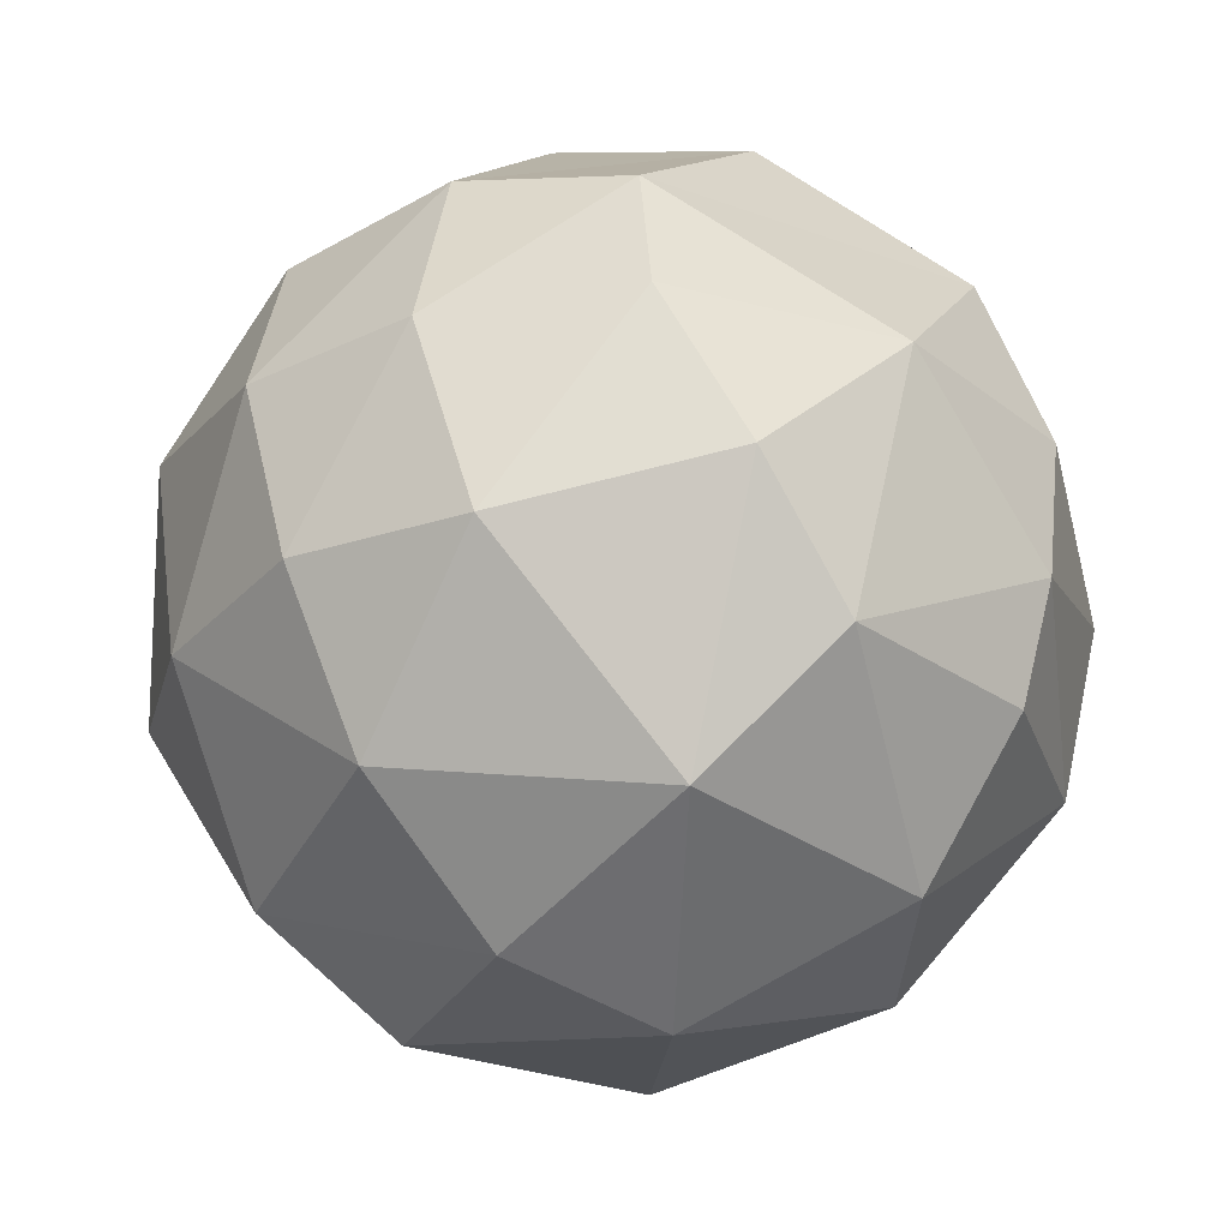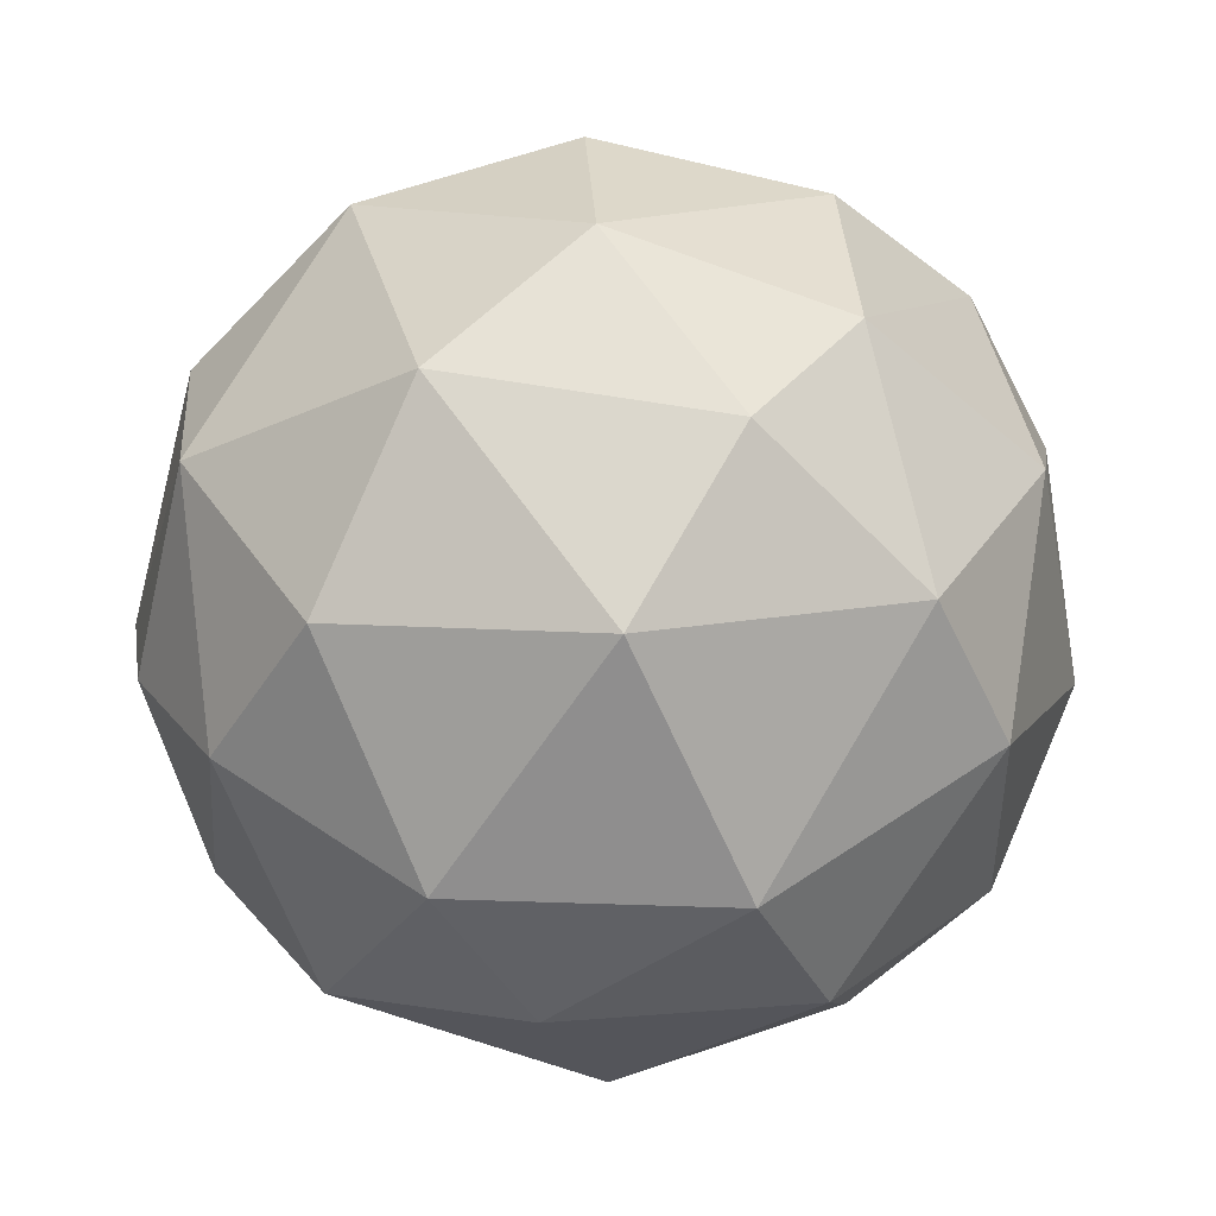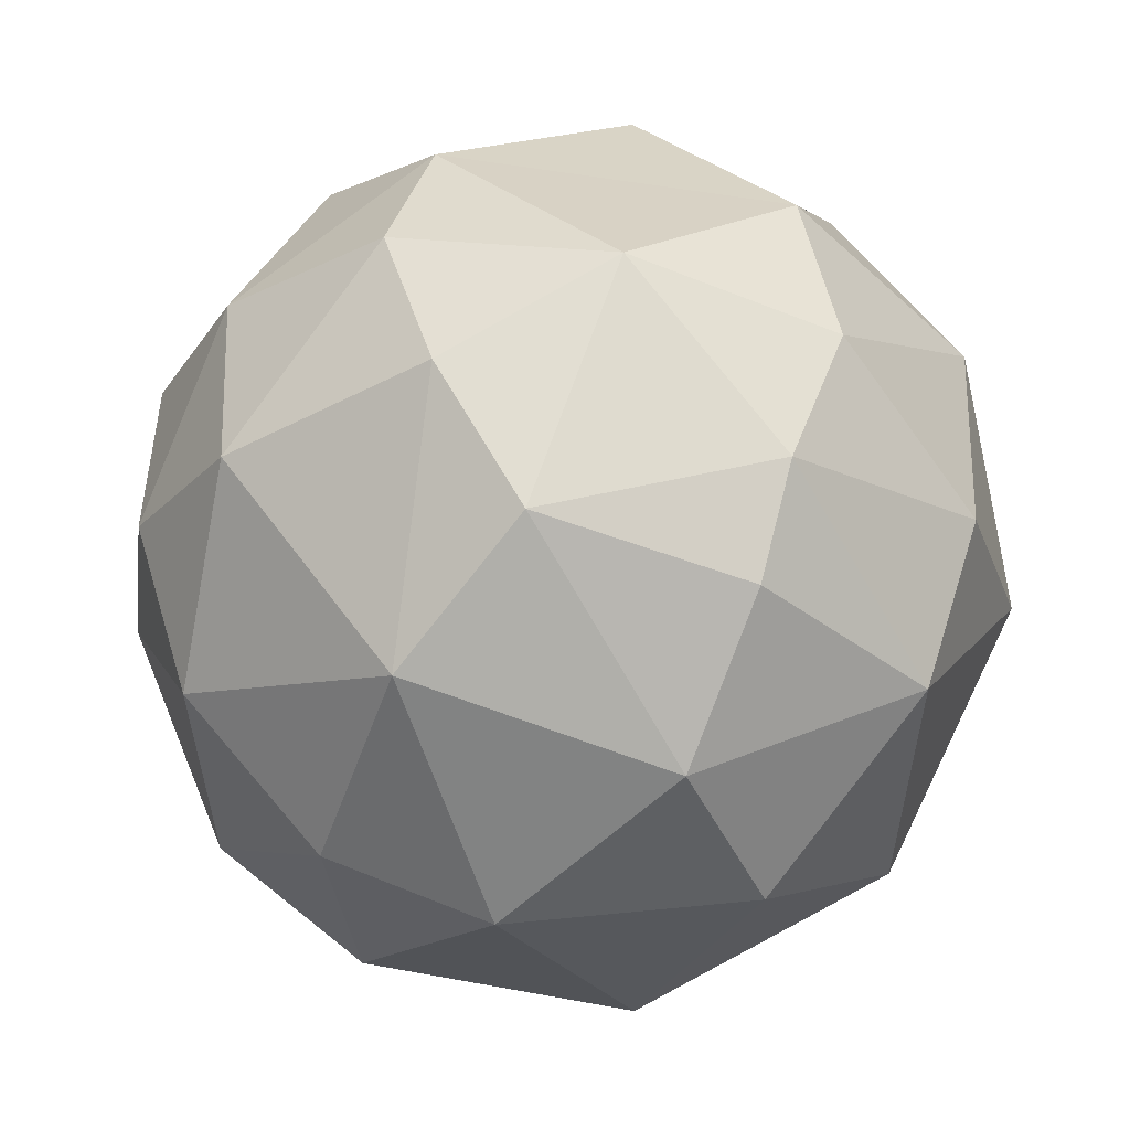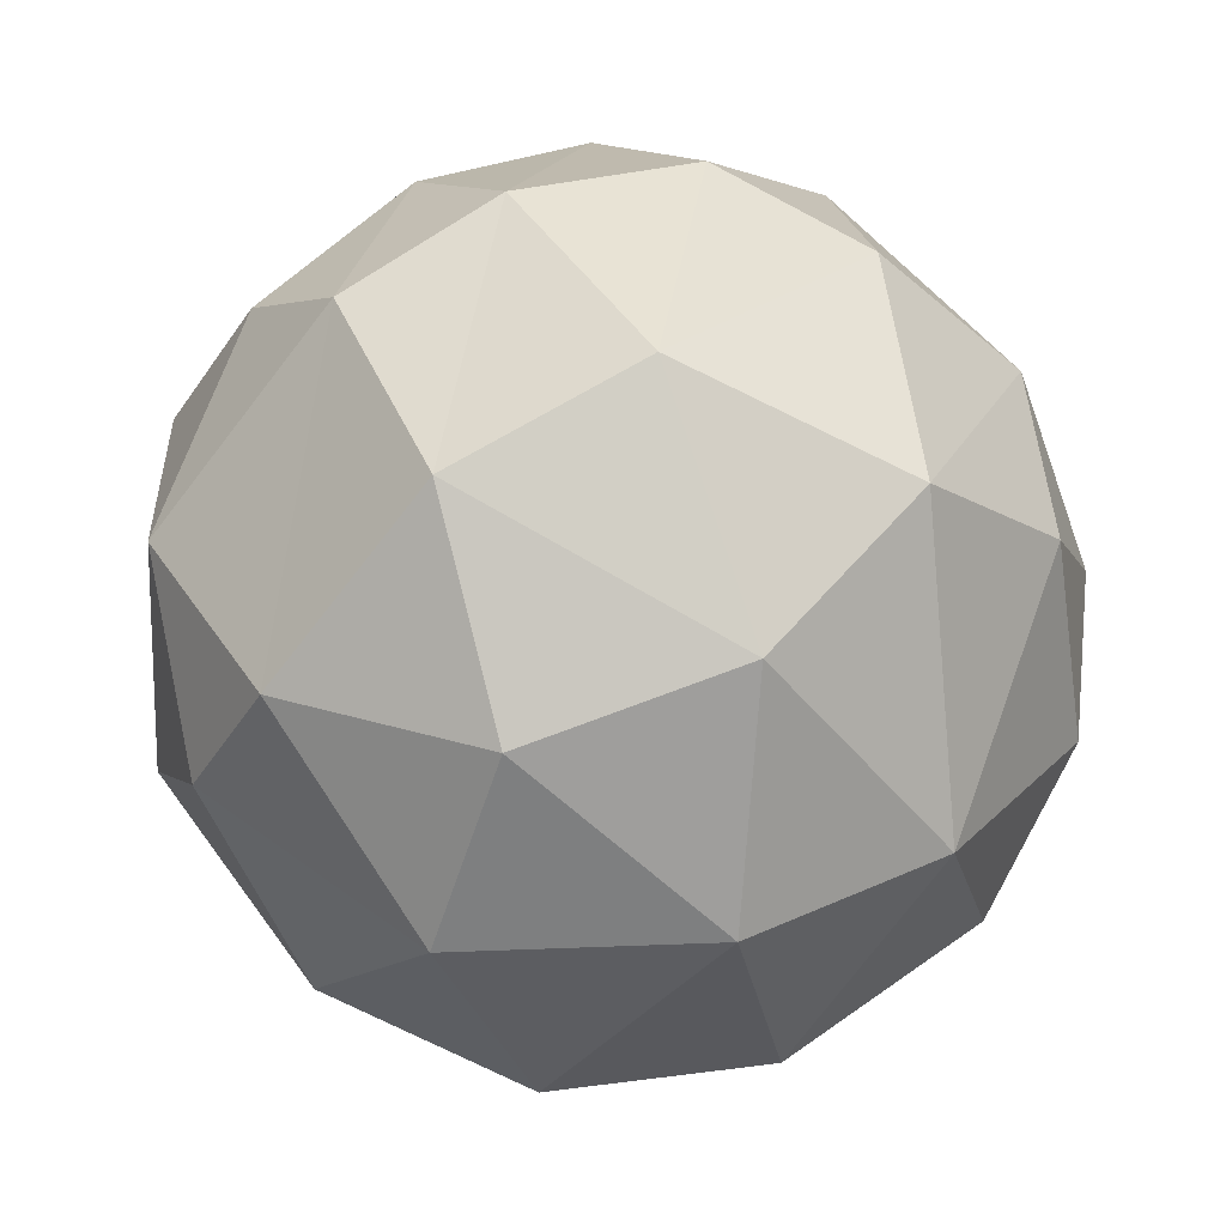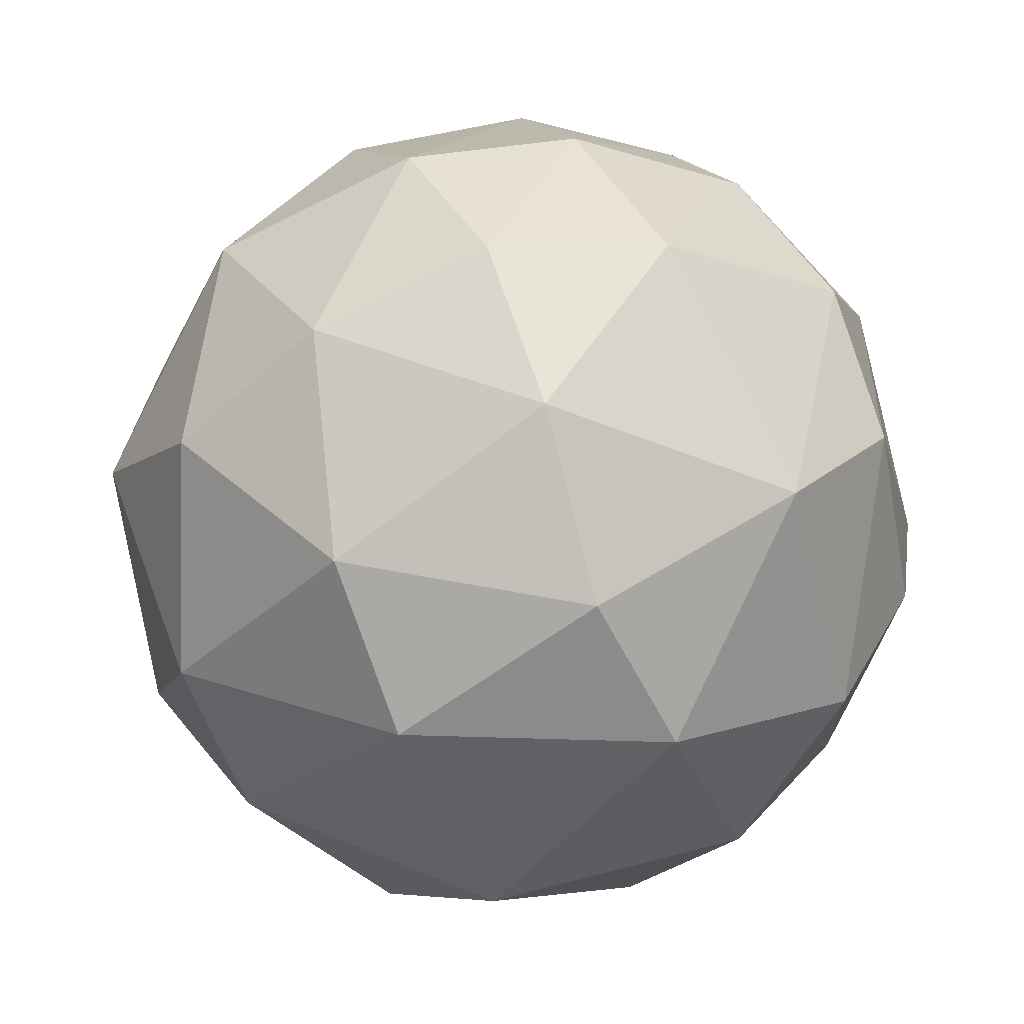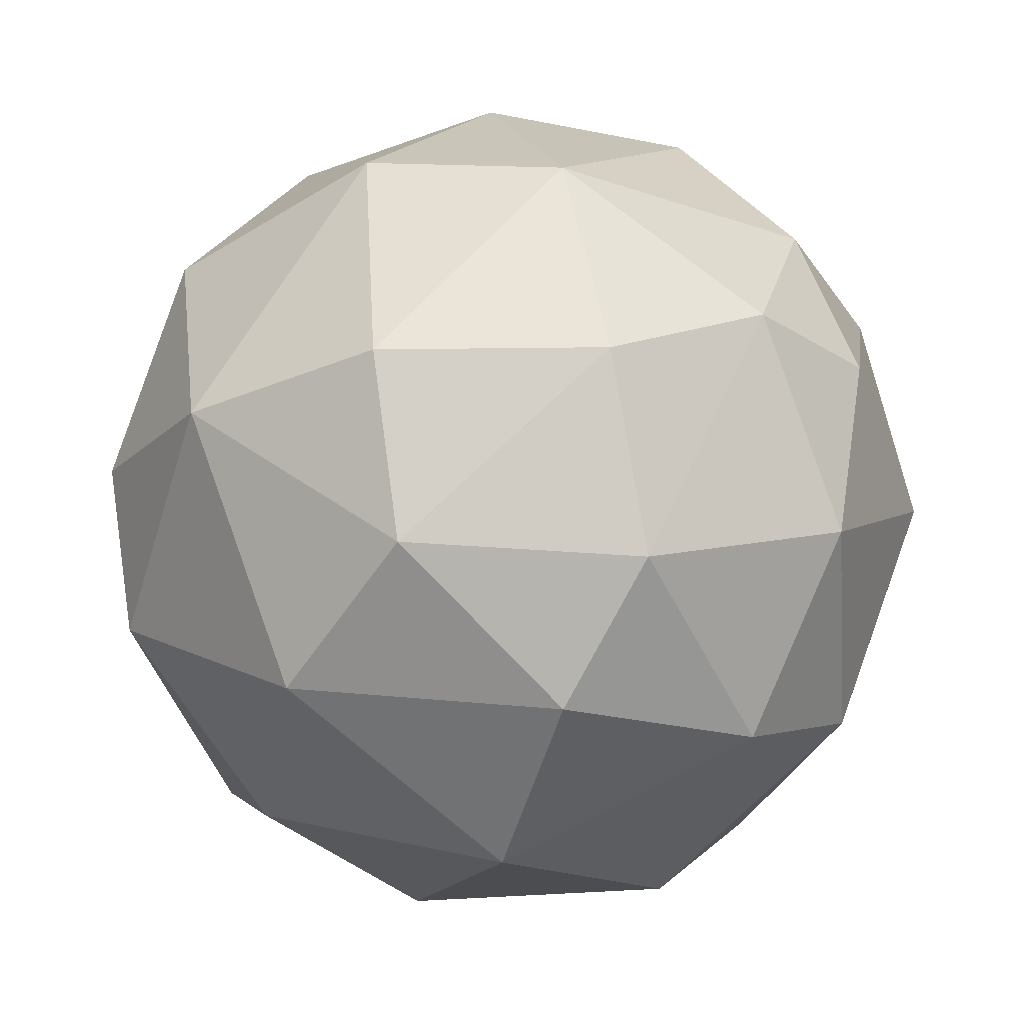
<metadata>
{"format":"obj","ext":"obj","renderer":"f3d","projection":"perspective","resolution":1024,"background":"white","views":[{"elev":-8.0,"azim":-45.5,"up":"+Z"},{"elev":-76.5,"azim":103.7,"up":"+Z"},{"elev":-14.2,"azim":-15.0,"up":"+Z"},{"elev":67.7,"azim":81.2,"up":"+Z"},{"elev":-36.8,"azim":-80.8,"up":"+Z"},{"elev":-27.4,"azim":118.6,"up":"+Z"}]}
</metadata>
<code>
o Sphere
v -0.5788 0.5191 -0.2032
v -0.7501 0.239 -0.1159
v -0.7911 -0.08012 -0.002513
v -0.2693 -0.7461 -0.1091
v -0.7159 -0.17 -0.3117
v -0.5896 0.22 -0.5104
v -0.4422 -0.5786 -0.3485
v -0.3392 0.1507 -0.7166
v -0.487 -0.2244 -0.5846
v 0.02446 -0.6258 -0.4955
v 0.1083 -0.7607 -0.2104
v -0.2526 0.585 -0.4845
v 0.03151 0.52 -0.6039
v -0.2125 -0.3258 -0.7017
v 0.1384 0.06109 -0.7979
v 0.2308 -0.3985 -0.6545
v 0.4409 0.5139 -0.4158
v 0.3728 0.3106 -0.6345
v 0.5484 -0.1511 -0.5653
v 0.1147 0.7465 -0.2787
v 0.4599 -0.5764 -0.3216
v 0.3589 0.7159 0.0586
v 0.6759 0.1507 -0.4031
v 0.5956 0.5254 -0.07994
v 0.7801 0.1557 -0.07555
v 0.5579 -0.5714 -0.02414
v 0.1574 -0.7821 -0.002383
v 0.7024 0.08065 0.3904
v 0.7654 -0.2374 -0.08828
v 0.5961 0.4358 0.3263
v 0.2763 -0.7073 0.235
v 0.6321 -0.3741 0.3343
v 0.2503 -0.5688 0.5109
v 0.1256 0.6946 0.3616
v 0.375 0.1622 0.6858
v 0.4382 -0.227 0.6233
v -0.1904 0.7005 0.3275
v 0.1258 0.458 0.6549
v -0.3101 0.4679 0.5748
v 0.04754 -0.2695 0.758
v -0.3394 -0.3796 0.6158
v -0.07812 0.08078 0.7999
v -0.1033 -0.7263 0.3352
v -0.4708 -0.09312 0.6362
v -0.4542 -0.5159 0.4036
v -0.5313 0.2352 0.5406
v -0.406 -0.6796 0.1446
v -0.311 0.7412 -0.04203
v -0.6111 0.462 0.233
v 0.07116 0.7875 0.07612
v -0.6684 -0.2244 0.3636
v -0.6954 -0.3926 0.04227
v -0.7395 0.07866 0.2922
f 3 5 52
f 17 20 22
f 48 12 1
f 7 5 9
f 6 8 9
f 6 1 12
f 48 20 12
f 7 10 4
f 12 13 8
f 14 8 15
f 14 16 10
f 12 20 13
f 18 13 17
f 10 21 11
f 15 19 16
f 19 18 23
f 20 50 22
f 17 24 23
f 21 26 27
f 21 19 29
f 23 25 29
f 30 22 34
f 25 28 29
f 27 26 31
f 26 32 31
f 31 32 33
f 28 35 36
f 28 30 35
f 30 38 35
f 33 40 41
f 33 32 36
f 40 35 42
f 33 36 40
f 2 6 5
f 38 34 37
f 42 38 39
f 40 44 41
f 42 46 44
f 50 48 37
f 44 53 51
f 44 46 53
f 39 49 46
f 45 41 51
f 53 46 49
f 49 37 48
f 51 3 52
f 48 50 20
f 27 4 11
f 27 43 4
f 53 49 2
f 7 47 52
f 4 47 7
f 7 52 5
f 2 1 6
f 5 6 9
f 14 7 9
f 14 9 8
f 6 12 8
f 4 10 11
f 7 14 10
f 8 13 15
f 14 15 16
f 15 13 18
f 10 16 21
f 15 18 19
f 13 20 17
f 21 16 19
f 18 17 23
f 19 23 29
f 23 24 25
f 26 21 29
f 28 25 30
f 25 24 30
f 32 26 29
f 29 28 32
f 30 24 22
f 32 28 36
f 22 50 34
f 40 36 35
f 43 27 31
f 42 35 38
f 43 31 33
f 37 34 50
f 44 40 42
f 46 42 39
f 43 41 45
f 43 45 47
f 41 44 51
f 39 37 49
f 43 47 4
f 52 45 51
f 3 51 53
f 45 52 47
f 3 53 2
f 2 49 1
f 1 49 48
f 24 17 22
f 11 21 27
f 38 30 34
f 43 33 41
f 3 2 5
f 39 38 37

</code>
